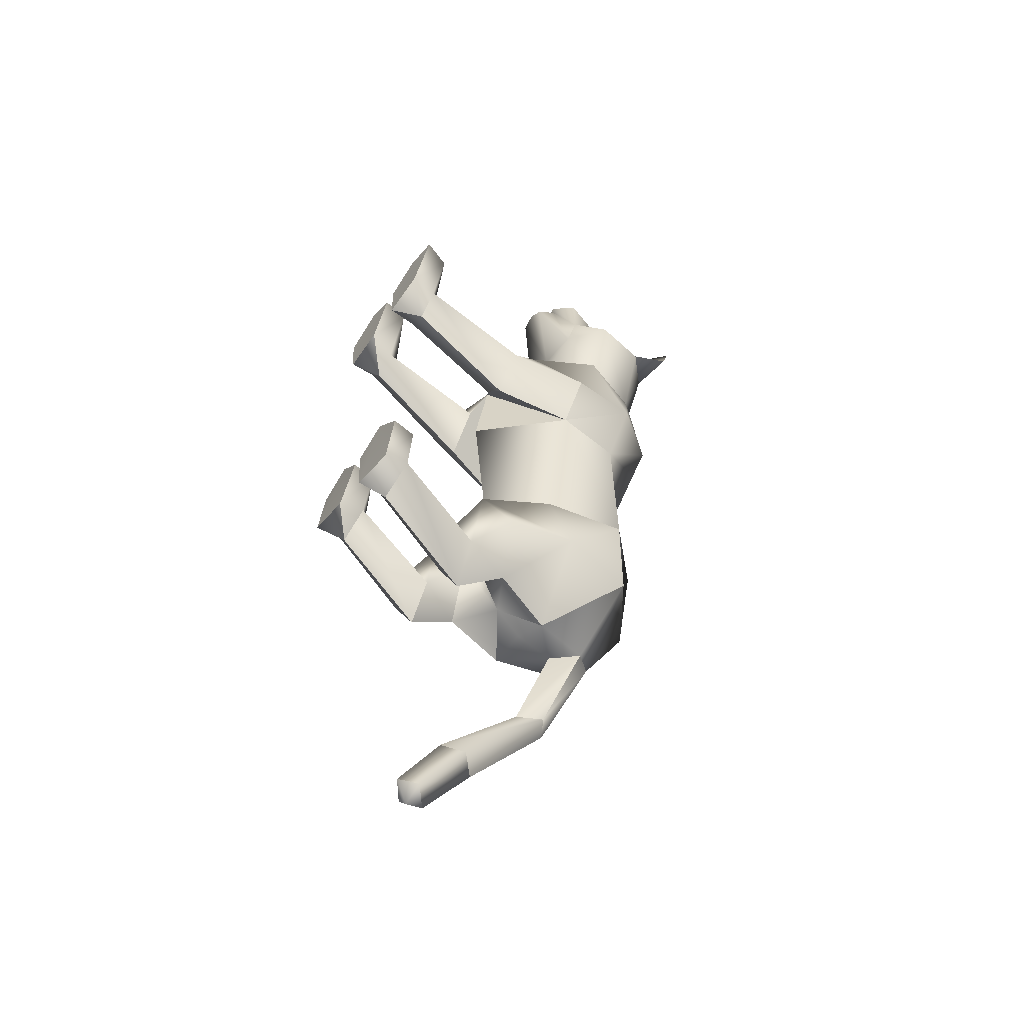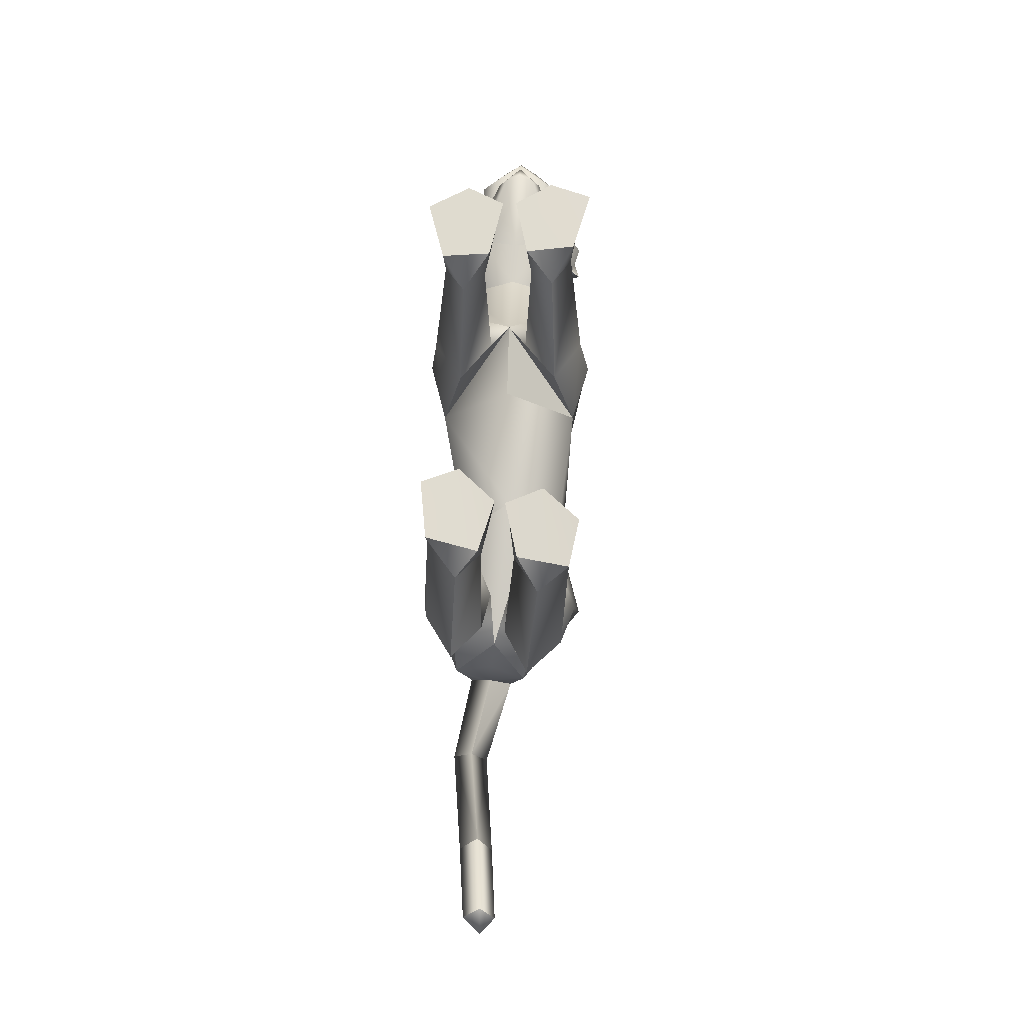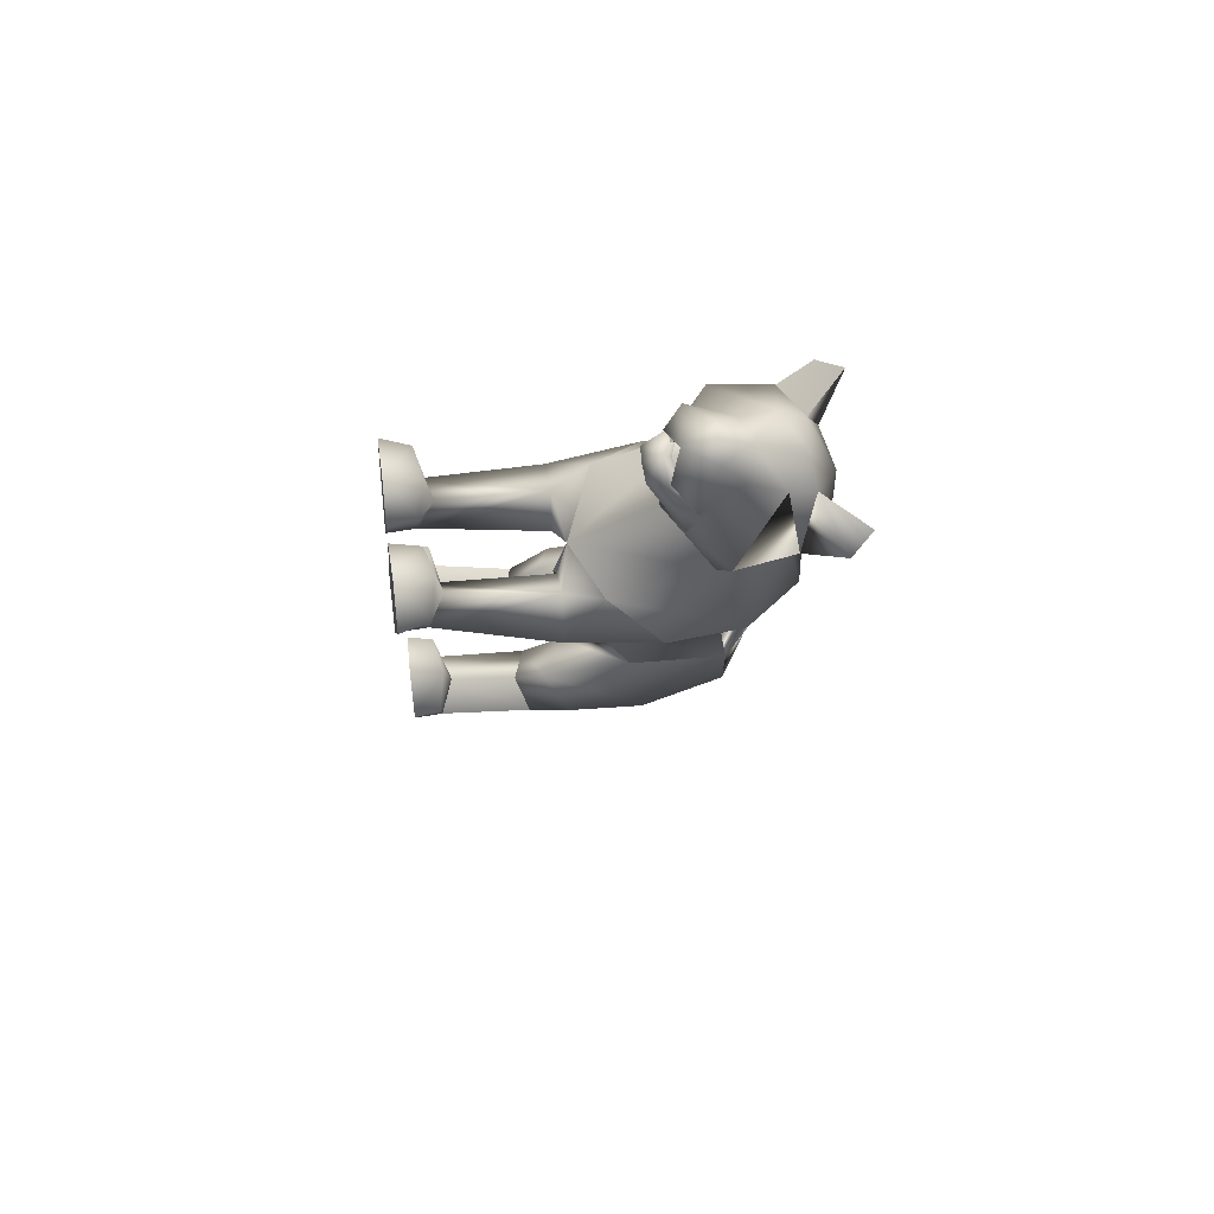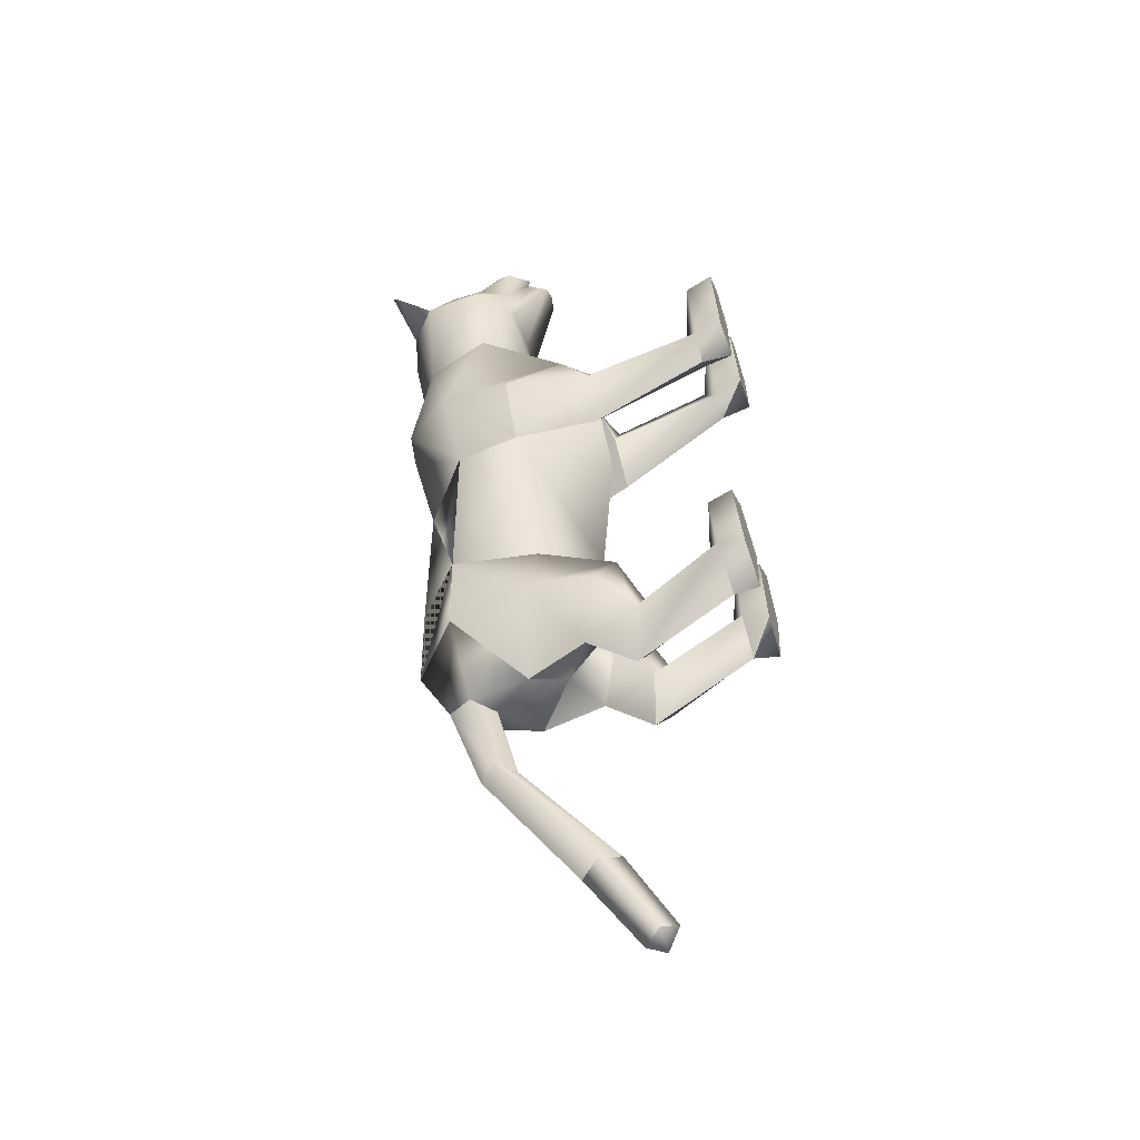
<metadata>
{"format":"obj","ext":"obj","renderer":"f3d","projection":"perspective","resolution":1024,"background":"white","views":[{"elev":-51.8,"azim":59.3,"up":"+Z"},{"elev":-14.9,"azim":4.3,"up":"+Z"},{"elev":74.4,"azim":86.6,"up":"+Z"},{"elev":-39.7,"azim":-69.8,"up":"+Z"}]}
</metadata>
<code>
o nodes[115]___standing_idle_wtf_meshes[0]
v -0.023 0.2056 0.5854
v -0.01741 0.1945 0.6001
v -0.02094 0.1627 0.5592
v 0.05537 0.2909 0.5912
v 0.1435 0.2707 0.4505
v 0.06249 0.353 0.5671
v 0.002607 0.3013 0.6267
v 0.04112 0.2504 0.6425
v 0.009474 0.194 0.6384
v 0.09134 0.2147 0.5818
v 0.05168 0.1783 0.5991
v -0.03375 0.173 0.6007
v -0.07934 0.2046 0.5852
v 0.007275 0.2464 0.6656
v -0.02873 0.2458 0.6439
v -0.05017 0.2861 0.5926
v -0.06709 0.3449 0.5703
v -0.1562 0.2512 0.4596
v -0.004142 0.3868 0.5658
v -0.01741 0.1945 0.6001
v -0.03687 0.1946 0.5877
v -0.02094 0.1627 0.5592
v -0.03687 0.1946 0.5877
v -0.023 0.2056 0.5854
v -0.02094 0.1627 0.5592
v 0.03485 0.2089 0.5843
v 0.03548 0.1671 0.5581
v 0.03258 0.1976 0.5992
v 0.03258 0.1976 0.5992
v 0.03548 0.1671 0.5581
v 0.05067 0.1996 0.586
v 0.05067 0.1996 0.586
v 0.03548 0.1671 0.5581
v 0.03485 0.2089 0.5843
v -0.01642 0.4448 0.4267
v 0.1639 0.1759 0.1182
v 0.1639 0.1759 0.1182
v -0.1911 0.1585 0.1246
v -0.1911 0.1585 0.1246
v 0.007098 0.2076 0.6053
v 0.008425 0.1827 0.5991
v 0.05226 0.2026 0.5549
v 0.04566 0.2545 0.5472
v 0.04296 0.2296 0.5672
v -0.04317 0.196 0.5574
v -0.03606 0.225 0.5687
v -0.04435 0.2492 0.5491
v -0.03606 0.225 0.5687
v -0.04435 0.2492 0.5491
v -0.04317 0.196 0.5574
v 0.05226 0.2026 0.5549
v -0.04317 0.196 0.5574
v 0.008425 0.1827 0.5991
v 0.01019 0.1693 0.6176
v 0.05323 0.1776 0.5782
v 0.04019 0.1442 0.5744
v 0.0108 0.139 0.587
v -0.02021 0.1389 0.5754
v -0.03704 0.1714 0.5803
v 0.007098 0.2076 0.6053
v 0.04296 0.2296 0.5672
v 0.05226 0.2026 0.5549
v 0.04566 0.2545 0.5472
v 0.008425 0.1827 0.5991
v -0.1377 0.4566 0.544
v -0.1776 0.4184 0.4839
v -0.1377 0.4566 0.544
v -0.1776 0.4184 0.4839
v 0.136 0.4497 0.4567
v 0.1164 0.479 0.5309
v 0.136 0.4497 0.4567
v 0.1164 0.479 0.5309
v -0.05075 0.1326 -0.5709
v 0.05448 -0.268 0.221
v 0.104 -0.249 0.3766
v 0.03156 -0.2588 0.3333
v 0.03156 -0.2588 0.3333
v 0.03769 -0.2046 0.328
v 0.05448 -0.268 0.221
v 0.1497 -0.2611 0.2316
v 0.1846 -0.2465 0.3478
v 0.1636 -0.194 0.3362
v 0.09688 -0.1861 0.3451
v 0.1846 -0.2465 0.3478
v 0.1497 -0.2611 0.2316
v 0.05448 -0.268 0.221
v 0.104 -0.249 0.3766
v -0.02311 -0.2727 0.2168
v 0.004338 -0.2606 0.3325
v -0.06638 -0.261 0.37
v -0.118 -0.2776 0.2122
v -0.1481 -0.2701 0.327
v -0.06638 -0.261 0.37
v -0.06864 -0.1982 0.3386
v -0.1343 -0.2158 0.3199
v 0.004338 -0.2606 0.3325
v -0.008679 -0.2079 0.3265
v -0.118 -0.2776 0.2122
v -0.02311 -0.2727 0.2168
v -0.02311 -0.2727 0.2168
v -0.1481 -0.2701 0.327
v 0.1382 0.1481 -0.449
v -0.1909 0.1117 -0.4143
v -0.05026 -0.1215 -1.093
v -0.05261 -0.1002 -1.141
v -0.024 -0.08938 -1.11
v -0.08596 -0.09793 -1.108
v -0.06002 -0.06332 -1.128
v -0.08596 -0.09793 -1.108
v -0.06002 -0.06332 -1.128
v -0.024 -0.08938 -1.11
v -0.05026 -0.1215 -1.093
v 0.1358 -0.285 -0.4498
v 0.0346 -0.2929 -0.4307
v 0.01125 -0.2872 -0.3196
v 0.08633 -0.2822 -0.2896
v 0.07749 -0.222 -0.3271
v 0.1567 -0.2811 -0.3545
v 0.01405 -0.2403 -0.3306
v 0.1481 -0.2341 -0.3586
v 0.0346 -0.2929 -0.4307
v 0.08633 -0.2822 -0.2896
v 0.1358 -0.285 -0.4498
v 0.1567 -0.2811 -0.3545
v 0.0346 -0.2929 -0.4307
v 0.01125 -0.2872 -0.3196
v -0.1443 -0.3009 -0.3897
v -0.04179 -0.2979 -0.4186
v -0.1539 -0.2387 -0.2871
v -0.08199 -0.2248 -0.2948
v -0.1569 -0.2851 -0.2715
v -0.08095 -0.2819 -0.2462
v -0.009411 -0.2879 -0.3156
v -0.01822 -0.2412 -0.3248
v -0.04179 -0.2979 -0.4186
v -0.009411 -0.2879 -0.3156
v -0.08095 -0.2819 -0.2462
v -0.04179 -0.2979 -0.4186
v -0.1443 -0.3009 -0.3897
v -0.1569 -0.2851 -0.2715
v -0.02584 0.3877 0.1127
v -0.02176 0.4165 0.2985
v 0.1056 0.2549 0.3293
v 0.06402 0.3739 0.3033
v -0.1295 0.2395 0.3343
v -0.103 0.3636 0.3074
v -0.007598 0.1708 0.3352
v -0.02176 0.4165 0.2985
v 0.06402 0.3739 0.3033
v 0.1056 0.2549 0.3293
v -0.1295 0.2395 0.3343
v -0.103 0.3636 0.3074
v -0.007598 0.1708 0.3352
v -0.006821 -0.004828 0.00346
v -0.02775 0.3793 -0.04328
v 0.1137 0.2801 -0.02649
v -0.006821 -0.004828 0.00346
v -0.157 0.2679 -0.01873
v 0.01271 0.4152 0.1305
v 0.1095 0.08071 0.2133
v 0.1095 0.08071 0.2133
v -0.1221 0.0673 0.2166
v -0.06634 0.4107 0.1327
v -0.1221 0.0673 0.2166
v 0.07702 0.2038 0.4457
v -0.002442 0.256 0.5057
v 0.08063 0.2251 0.523
v -0.07863 0.2138 0.5269
v 0.07702 0.2038 0.4457
v -0.003517 0.1895 0.4342
v -0.08324 0.1931 0.4497
v -0.08324 0.1931 0.4497
v -0.08246 0.4201 0.4502
v -0.06709 0.3938 0.5319
v -0.1511 0.3592 0.4559
v -0.06709 0.3938 0.5319
v -0.1511 0.3592 0.4559
v -0.06709 0.3938 0.5319
v -0.08246 0.4201 0.4502
v -0.1511 0.3592 0.4559
v 0.05397 0.4285 0.4458
v 0.04974 0.4009 0.5259
v 0.1196 0.3754 0.4434
v 0.1196 0.3754 0.4434
v 0.05397 0.4285 0.4458
v 0.04974 0.4009 0.5259
v 0.04974 0.4009 0.5259
v -0.004694 0.01776 -0.2373
v -0.01176 0.3938 -0.2767
v 0.03263 0.002382 0.1173
v 0.09625 -0.002013 0.03815
v 0.08661 0.01038 0.1833
v 0.153 0.00775 0.1168
v 0.03263 0.002382 0.1173
v 0.09625 -0.002013 0.03815
v 0.09625 -0.002013 0.03815
v -0.04203 -0.001453 0.118
v -0.1088 -0.005978 0.04069
v -0.09294 -0.000703 0.1824
v -0.1624 -0.007922 0.1183
v -0.1088 -0.005978 0.04069
v -0.04203 -0.001453 0.118
v -0.1088 -0.005978 0.04069
v -0.04114 0.3804 -0.4586
v -0.04114 0.3804 -0.4586
v 0.1028 -0.2135 0.1712
v 0.1423 -0.2068 0.2227
v 0.089 -0.1798 0.2379
v 0.1028 -0.2135 0.1712
v 0.05993 -0.2148 0.1961
v 0.1028 -0.2135 0.1712
v -0.03667 -0.2209 0.1909
v -0.06773 -0.1903 0.2312
v -0.118 -0.2236 0.2062
v -0.08085 -0.2245 0.1584
v -0.08085 -0.2245 0.1584
v -0.08085 -0.2245 0.1584
v -0.1049 0.2476 -0.5802
v -0.05964 0.2105 -0.5879
v -0.06285 0.3052 -0.5722
v -0.01946 0.2624 -0.5879
v -0.01946 0.2624 -0.5879
v -0.05964 0.2105 -0.5879
v -0.06285 0.3052 -0.5722
v -0.06285 0.3052 -0.5722
v -0.1049 0.2476 -0.5802
v -0.05964 0.2105 -0.5879
v 0.01702 0.1476 -0.5955
v 0.01702 0.1476 -0.5955
v 0.01702 0.1476 -0.5955
v -0.1259 0.1236 -0.5802
v -0.1259 0.1236 -0.5802
v -0.1259 0.1236 -0.5802
v -0.0668 0.199 -0.7652
v -0.09488 0.1528 -0.7568
v -0.1071 0.2185 -0.7721
v -0.1071 0.2185 -0.7721
v -0.1355 0.1831 -0.7587
v -0.09488 0.1528 -0.7568
v -0.09488 0.1528 -0.7568
v -0.1355 0.1831 -0.7587
v -0.1071 0.2185 -0.7721
v -0.09488 0.1528 -0.7568
v -0.0668 0.199 -0.7652
v -0.1071 0.2185 -0.7721
v -0.00398 -0.002083 -0.4482
v 0.04845 0.03721 -0.544
v 0.1342 0.009378 -0.4703
v 0.04845 0.03721 -0.544
v 0.08775 -0.03505 -0.3739
v 0.04845 0.03721 -0.544
v -0.04159 -0.005163 -0.4425
v -0.1235 0.01499 -0.5241
v -0.1796 -0.01795 -0.4227
v -0.1235 0.01499 -0.5241
v -0.1103 -0.04271 -0.3395
v -0.1235 0.01499 -0.5241
v -0.06497 -0.03011 -0.9508
v -0.06497 -0.03011 -0.9508
v -0.1034 0.002753 -0.9683
v -0.07636 0.04084 -0.9891
v -0.1034 0.002753 -0.9683
v -0.06497 -0.03011 -0.9508
v -0.03862 0.01061 -0.9713
v -0.03862 0.01061 -0.9713
v -0.07636 0.04084 -0.9891
v -0.07636 0.04084 -0.9891
v 0.1089 -0.07039 -0.5583
v 0.03856 -0.06268 -0.6188
v -0.00614 -0.07898 -0.5349
v 0.03856 -0.06268 -0.6188
v 0.06044 -0.09465 -0.4861
v 0.1089 -0.07039 -0.5583
v 0.03856 -0.06268 -0.6188
v -0.00614 -0.07898 -0.5349
v 0.06044 -0.09465 -0.4861
v -0.05335 -0.08315 -0.5274
v -0.1167 -0.08106 -0.5873
v -0.1673 -0.09495 -0.5042
v -0.1035 -0.1059 -0.4606
v -0.1167 -0.08106 -0.5873
v -0.05335 -0.08315 -0.5274
v -0.1167 -0.08106 -0.5873
v -0.1673 -0.09495 -0.5042
v -0.1035 -0.1059 -0.4606
v 0.07581 -0.2122 -0.3996
v 0.1334 -0.2349 -0.4394
v 0.1334 -0.2349 -0.4394
v 0.07162 -0.2486 -0.4908
v 0.07581 -0.2122 -0.3996
v 0.07162 -0.2486 -0.4908
v 0.07162 -0.2486 -0.4908
v 0.02552 -0.2431 -0.4204
v 0.02552 -0.2431 -0.4204
v 0.07162 -0.2486 -0.4908
v -0.03864 -0.2465 -0.4103
v -0.08969 -0.2191 -0.3718
v -0.08977 -0.2595 -0.4626
v -0.1477 -0.2488 -0.3832
v -0.08977 -0.2595 -0.4626
v -0.1477 -0.2488 -0.3832
v -0.08977 -0.2595 -0.4626
v -0.08969 -0.2191 -0.3718
v -0.03864 -0.2465 -0.4103
v -0.08977 -0.2595 -0.4626
v 0.06792 0.4079 0.1092
v 0.01183 0.4138 0.09082
v 0.1455 0.3135 0.1197
v 0.129 0.1517 -0.004728
v 0.129 0.1517 -0.004728
v 0.129 0.1517 -0.004728
v 0.129 0.1517 -0.004728
v 0.129 0.1517 -0.004728
v 0.129 0.1517 -0.004728
v -0.1876 0.2957 0.1287
v -0.1214 0.3973 0.1147
v -0.06723 0.4094 0.09315
v -0.1593 0.1468 0.00059
v -0.1593 0.1468 0.00059
v -0.1593 0.1468 0.00059
v -0.1593 0.1468 0.00059
v -0.1593 0.1468 0.00059
v 0.09262 0.1259 -0.2905
v 0.09504 0.3024 -0.2682
v 0.09262 0.1259 -0.2905
v 0.09504 0.3024 -0.2682
v 0.09504 0.3024 -0.2682
v 0.09262 0.1259 -0.2905
v 0.09103 0.3059 -0.4503
v 0.09103 0.3059 -0.4503
v 0.09103 0.3059 -0.4503
v -0.1209 0.2887 -0.2577
v -0.1089 0.1146 -0.272
v -0.1209 0.2887 -0.2577
v -0.1089 0.1146 -0.272
v -0.1089 0.1146 -0.272
v -0.1209 0.2887 -0.2577
v -0.1589 0.2716 -0.4306
v -0.1587 0.2714 -0.4306
v -0.1587 0.2714 -0.4306
v -0.004673 0.02237 0.1675
v -0.004673 0.02237 0.1675
v -0.004673 0.02237 0.1675
v -0.004673 0.02237 0.1675
v -0.004673 0.02237 0.1675
v -0.004673 0.02237 0.1675
v -0.004673 0.02237 0.1675
v -0.04049 0.07625 -0.5326
v -0.04049 0.07625 -0.5326
v -0.04049 0.07625 -0.5326
v -0.7069 0.1002 1.193
v -0.7069 0.1002 1.193
v -0.01946 0.2624 -0.5879
v -0.1587 0.2714 -0.4306
v -0.04114 0.3804 -0.4586
v -0.1209 0.2887 -0.2577
v -0.1576 0.2701 -0.4308
v -0.04003 0.3791 -0.4589
v -0.1198 0.2872 -0.2578
v -0.04129 0.3806 -0.4585
v -0.1211 0.2889 -0.2577
f 327 155 189
f 155 337 189
f 205 189 337
f 340 356 354
f 189 205 327
f 178 180 17
f 354 359 357
f 337 355 356
f 359 338 357
f 355 359 356
f 359 360 361
f 340 337 356
f 354 356 359
f 337 205 355
f 359 361 338
f 355 358 359
f 359 358 360
f 1 2 3
f 4 5 6
f 7 4 6
f 7 8 4
f 9 10 8
f 8 10 4
f 11 10 9
f 12 9 13
f 14 8 7
f 14 9 8
f 14 15 9
f 9 15 13
f 15 16 13
f 7 16 15
f 14 7 15
f 7 17 16
f 16 17 18
f 6 19 7
f 17 7 19
f 20 21 22
f 23 24 25
f 26 27 28
f 29 30 31
f 32 33 34
f 35 173 174
f 18 17 175
f 174 17 19
f 17 174 175
f 35 174 19
f 65 66 176
f 176 66 177
f 178 179 67
f 68 67 179
f 180 68 179
f 173 35 142
f 143 144 5
f 145 18 146
f 18 175 146
f 146 175 173
f 146 173 142
f 181 142 35
f 186 184 69
f 144 142 181
f 144 181 183
f 5 144 183
f 5 183 6
f 70 182 69
f 184 185 71
f 71 185 72
f 186 72 185
f 6 183 187
f 187 19 6
f 35 19 187
f 35 187 181
f 143 5 165
f 40 41 42
f 42 43 44
f 40 45 41
f 45 40 46
f 45 46 47
f 48 49 50
f 166 11 9
f 11 167 10
f 167 4 10
f 4 167 5
f 51 167 166
f 166 167 11
f 52 166 168
f 166 12 168
f 166 9 12
f 12 13 168
f 52 53 166
f 51 166 53
f 54 51 53
f 54 55 51
f 56 55 54
f 54 53 52
f 57 56 54
f 167 51 55
f 55 169 167
f 56 169 55
f 56 170 169
f 56 57 170
f 58 170 57
f 57 54 58
f 58 54 59
f 54 52 59
f 168 59 52
f 58 171 170
f 58 59 171
f 171 59 168
f 5 167 165
f 60 48 50
f 147 143 165
f 165 170 147
f 172 147 170
f 168 13 16
f 16 18 168
f 18 172 168
f 145 172 18
f 147 172 145
f 61 62 63
f 60 62 61
f 62 60 64
f 42 44 40
f 50 64 60
f 148 149 159
f 159 149 306
f 306 307 159
f 308 149 150
f 308 306 149
f 159 307 141
f 159 141 148
f 150 160 308
f 308 160 36
f 162 341 151
f 315 151 152
f 315 152 316
f 163 148 141
f 163 141 317
f 316 163 317
f 163 316 152
f 148 163 152
f 162 315 38
f 151 315 162
f 153 151 341
f 341 150 153
f 150 341 160
f 342 154 309
f 155 307 156
f 156 307 306
f 156 306 308
f 310 156 308
f 343 318 157
f 158 315 316
f 158 316 317
f 155 158 317
f 141 155 317
f 141 307 155
f 319 315 158
f 38 315 320
f 36 311 308
f 344 312 190
f 190 312 191
f 192 193 161
f 193 37 161
f 192 161 345
f 192 345 194
f 193 313 37
f 195 313 193
f 346 197 321
f 197 198 321
f 199 164 200
f 199 347 164
f 200 164 39
f 200 39 322
f 201 200 322
f 199 202 347
f 157 318 188
f 157 188 314
f 318 158 332
f 333 334 103
f 158 155 332
f 155 189 332
f 335 318 332
f 318 335 188
f 314 188 323
f 155 324 189
f 156 324 155
f 325 102 326
f 323 324 314
f 314 324 156
f 188 336 348
f 360 338 361
f 327 329 204
f 228 349 73
f 327 204 189
f 231 73 349
f 337 189 204
f 102 330 326
f 339 232 103
f 330 102 229
f 188 348 328
f 103 334 339
f 350 246 325
f 350 230 247
f 102 248 249
f 247 246 350
f 250 325 246
f 325 250 102
f 249 229 102
f 248 102 250
f 350 333 252
f 253 103 232
f 103 253 254
f 350 255 233
f 255 350 252
f 256 252 333
f 254 256 103
f 333 103 256
f 340 218 231
f 231 218 219
f 340 220 218
f 73 231 219
f 73 219 228
f 228 219 221
f 331 228 221
f 331 221 220
f 331 220 205
f 340 205 220
f 206 195 207
f 74 75 76
f 77 78 79
f 80 75 74
f 80 81 75
f 82 208 83
f 82 207 208
f 84 85 82
f 82 85 207
f 207 85 209
f 85 86 209
f 87 82 83
f 77 87 78
f 78 87 83
f 192 194 210
f 195 193 207
f 79 210 211
f 194 196 210
f 84 82 87
f 192 207 193
f 78 210 79
f 78 208 210
f 78 83 208
f 207 192 208
f 211 210 196
f 210 208 192
f 277 278 257
f 253 279 254
f 252 277 257
f 277 256 280
f 256 254 279
f 279 280 256
f 252 256 277
f 279 253 281
f 268 269 249
f 246 270 250
f 246 251 270
f 270 251 271
f 250 268 248
f 249 248 268
f 268 250 272
f 270 272 250
f 296 282 297
f 282 296 283
f 298 283 296
f 297 284 299
f 284 297 285
f 285 297 282
f 300 301 281
f 281 301 279
f 127 302 128
f 301 302 127
f 301 127 129
f 129 303 301
f 130 131 132
f 133 130 132
f 133 134 130
f 133 135 134
f 131 129 127
f 130 129 131
f 129 130 303
f 134 303 130
f 134 304 303
f 134 135 304
f 135 305 304
f 136 137 138
f 137 139 138
f 137 140 139
f 212 199 213
f 88 89 90
f 91 90 92
f 93 94 95
f 96 97 93
f 97 94 93
f 97 213 94
f 95 94 213
f 95 213 214
f 95 214 98
f 214 215 98
f 98 215 99
f 96 100 97
f 97 100 212
f 97 212 213
f 216 214 201
f 214 213 199
f 100 217 212
f 217 203 212
f 202 212 203
f 199 212 202
f 101 93 95
f 101 95 98
f 91 88 90
f 201 214 200
f 199 200 214
f 286 287 273
f 288 113 289
f 113 114 289
f 115 116 117
f 117 116 118
f 269 268 288
f 119 117 290
f 120 288 290
f 291 269 288
f 292 293 274
f 275 274 293
f 115 117 119
f 276 275 286
f 293 286 275
f 118 113 120
f 119 290 294
f 273 276 286
f 119 294 121
f 121 294 295
f 120 290 117
f 288 120 113
f 122 123 124
f 117 118 120
f 122 125 123
f 115 119 121
f 126 125 122
f 234 353 235
f 223 235 353
f 236 224 234
f 237 238 225
f 238 226 225
f 238 239 226
f 227 226 239
f 234 224 222
f 240 241 258
f 104 105 106
f 105 107 108
f 259 260 109
f 110 109 261
f 242 262 241
f 243 263 244
f 109 260 261
f 111 261 264
f 244 263 265
f 104 107 105
f 110 261 111
f 111 259 112
f 105 108 106
f 259 111 264
f 109 112 259
f 265 245 244
f 258 241 262
f 266 245 265
f 267 262 242
f 158 337 155
f 327 156 155
f 327 331 205
f 6 184 5
f 72 186 69
f 205 354 355
f 354 358 355
f 358 338 360
f 205 340 354
f 354 357 358
f 358 357 338

</code>
